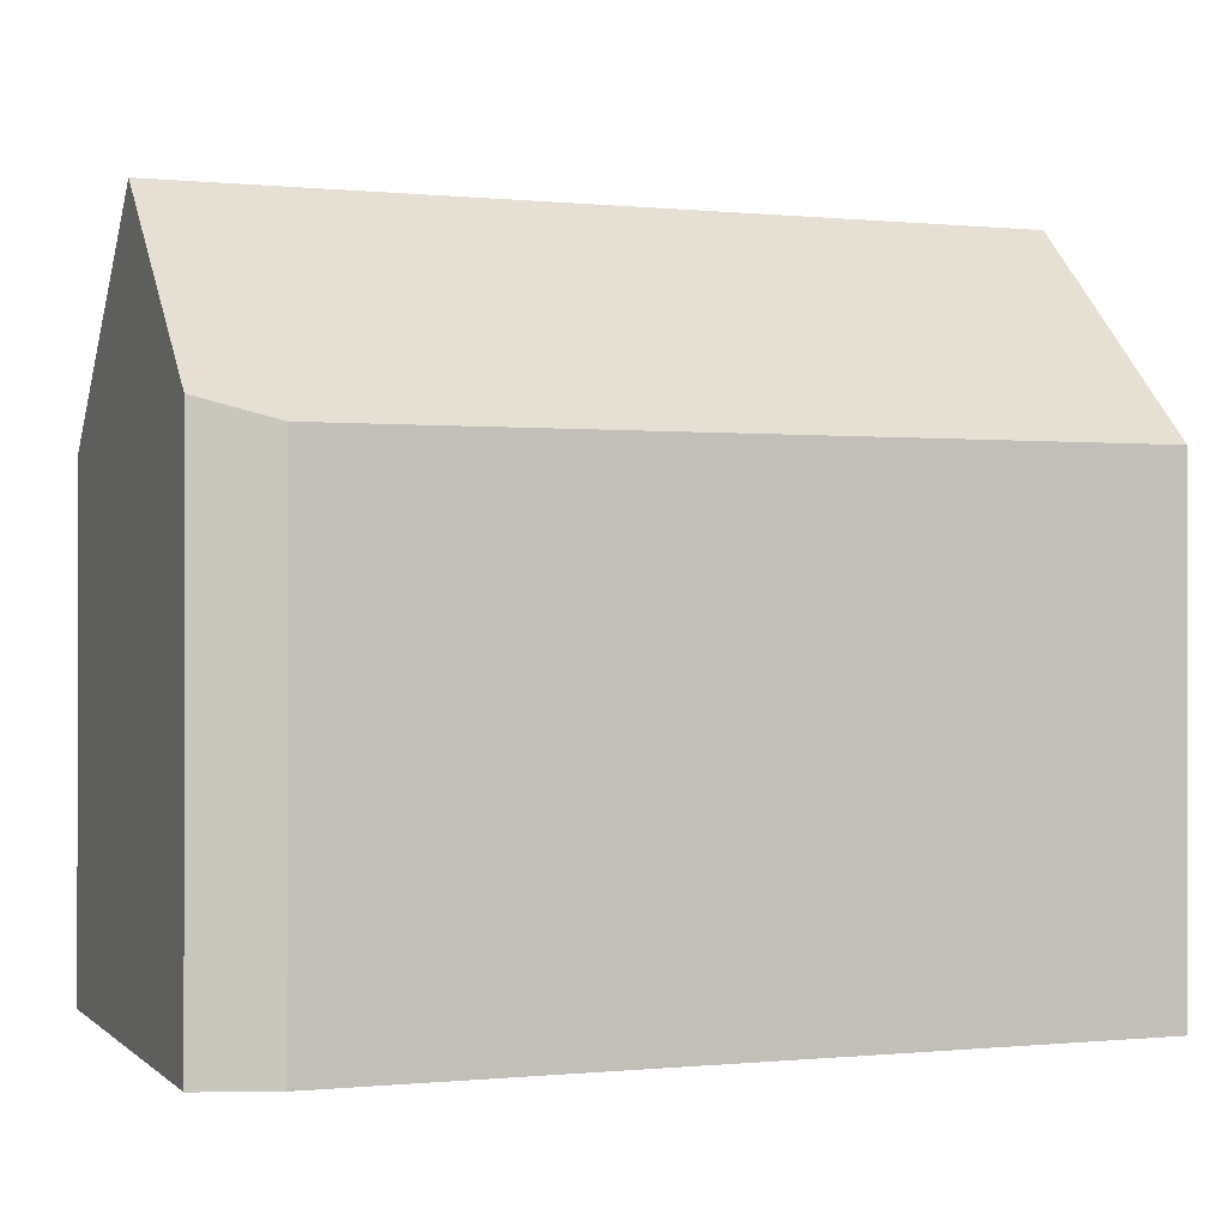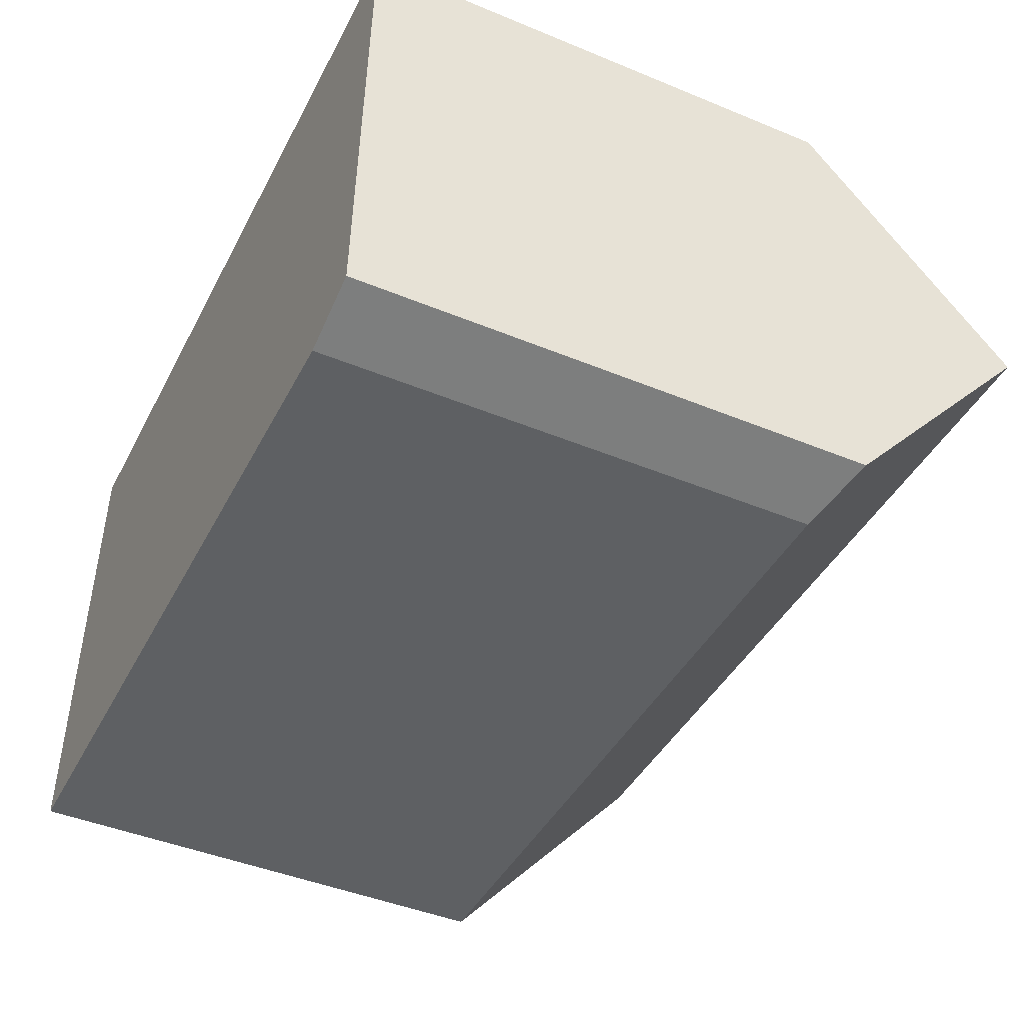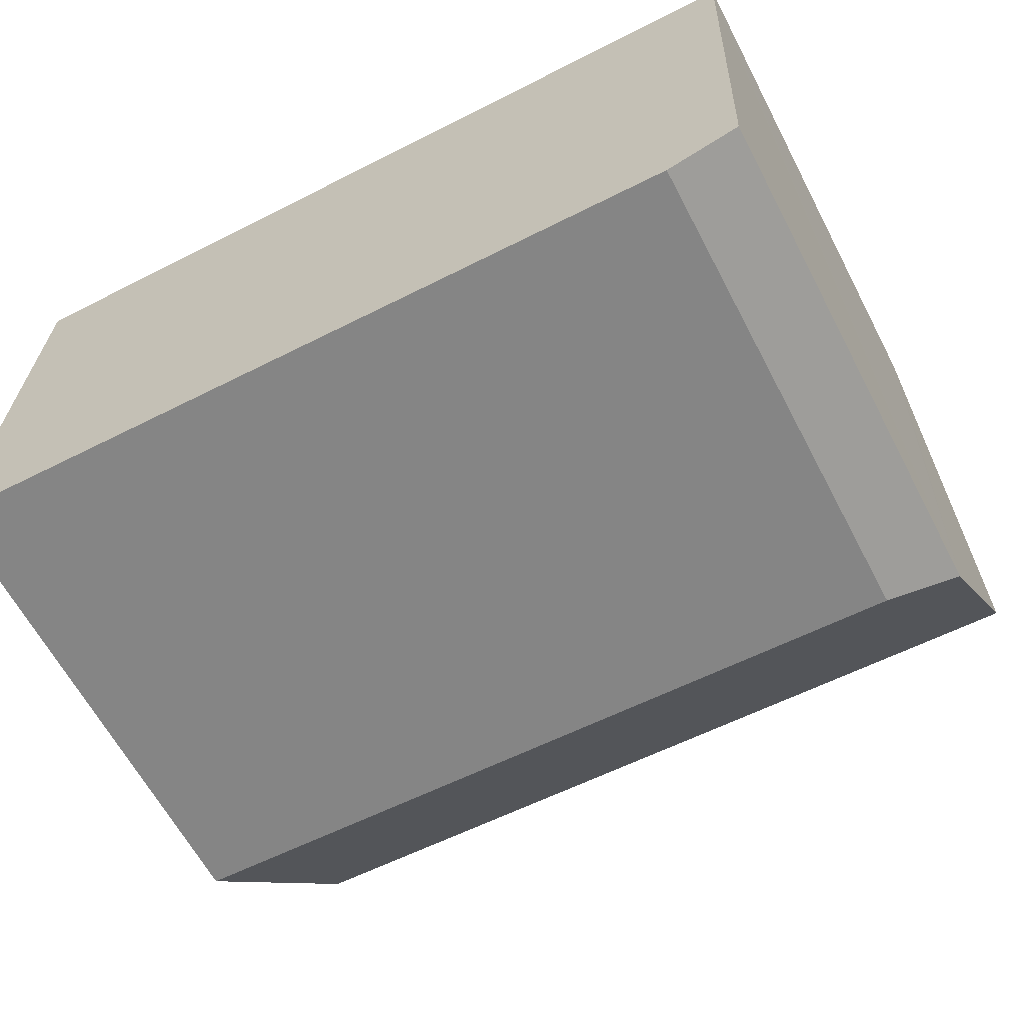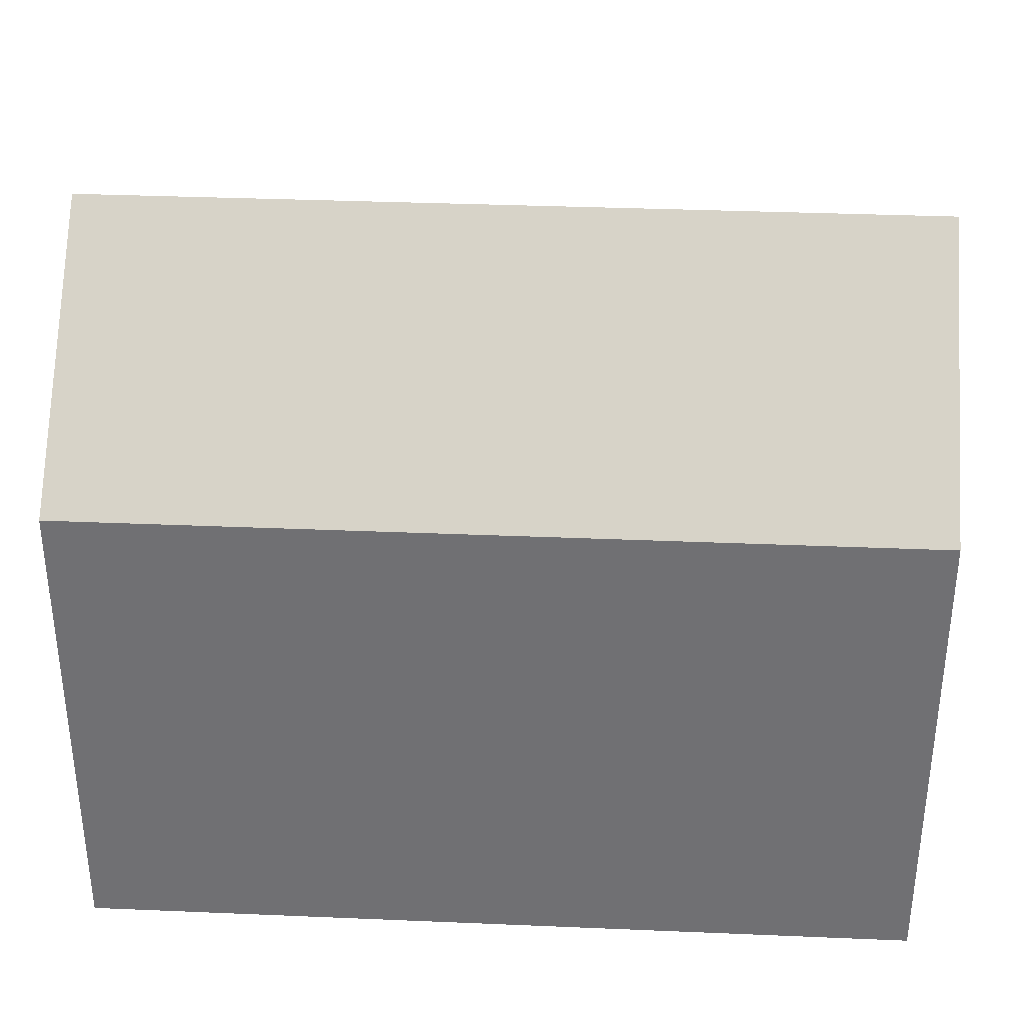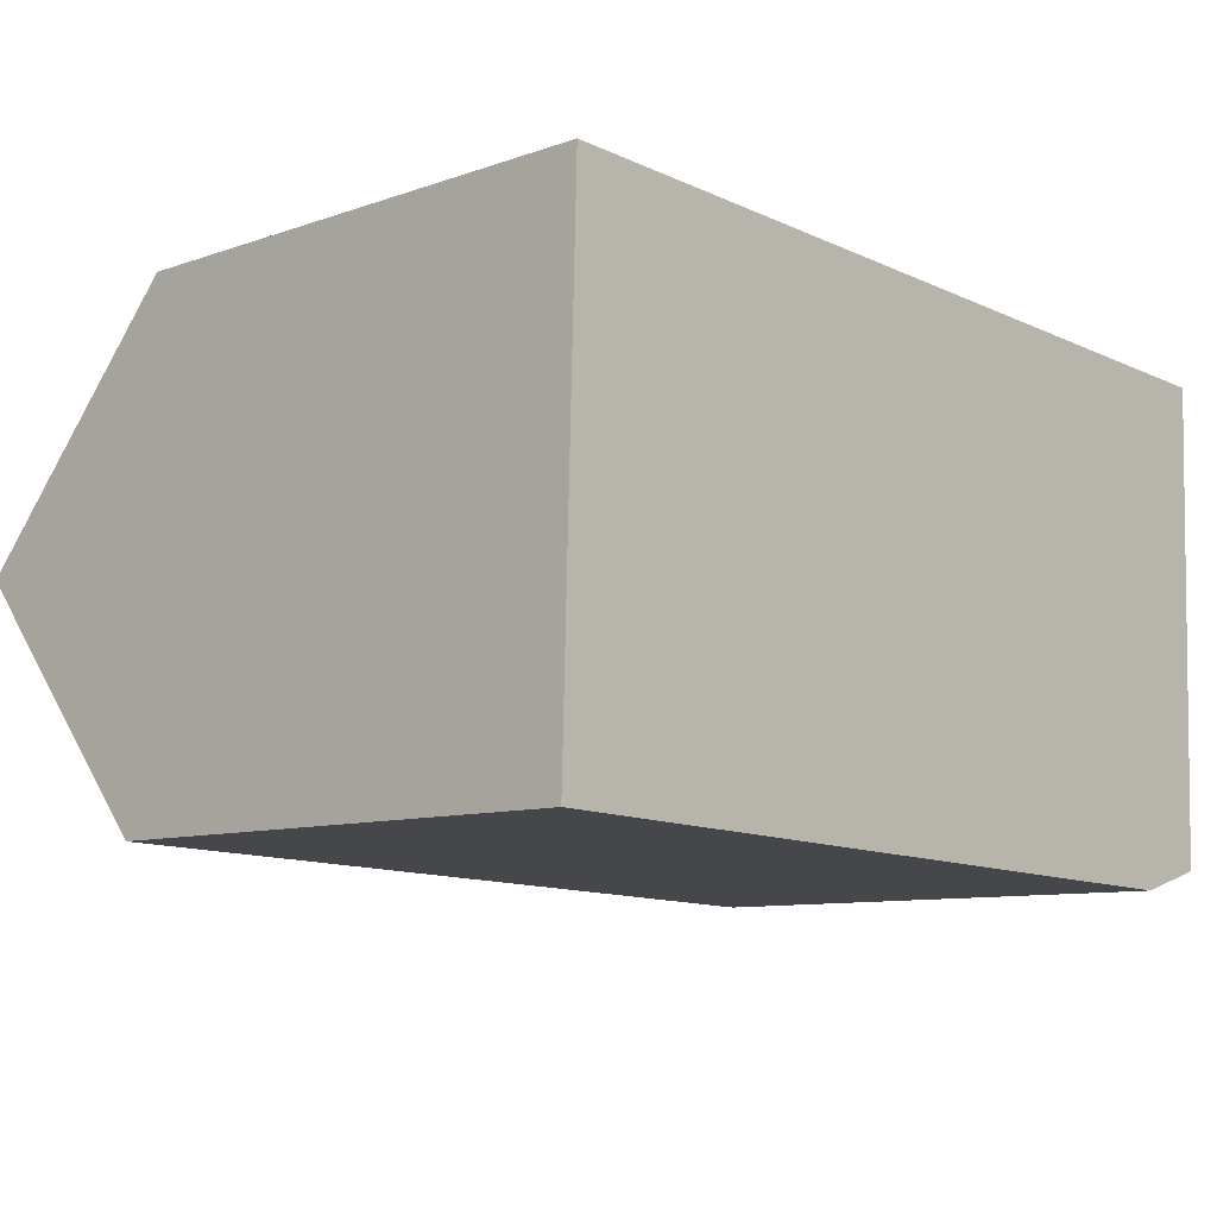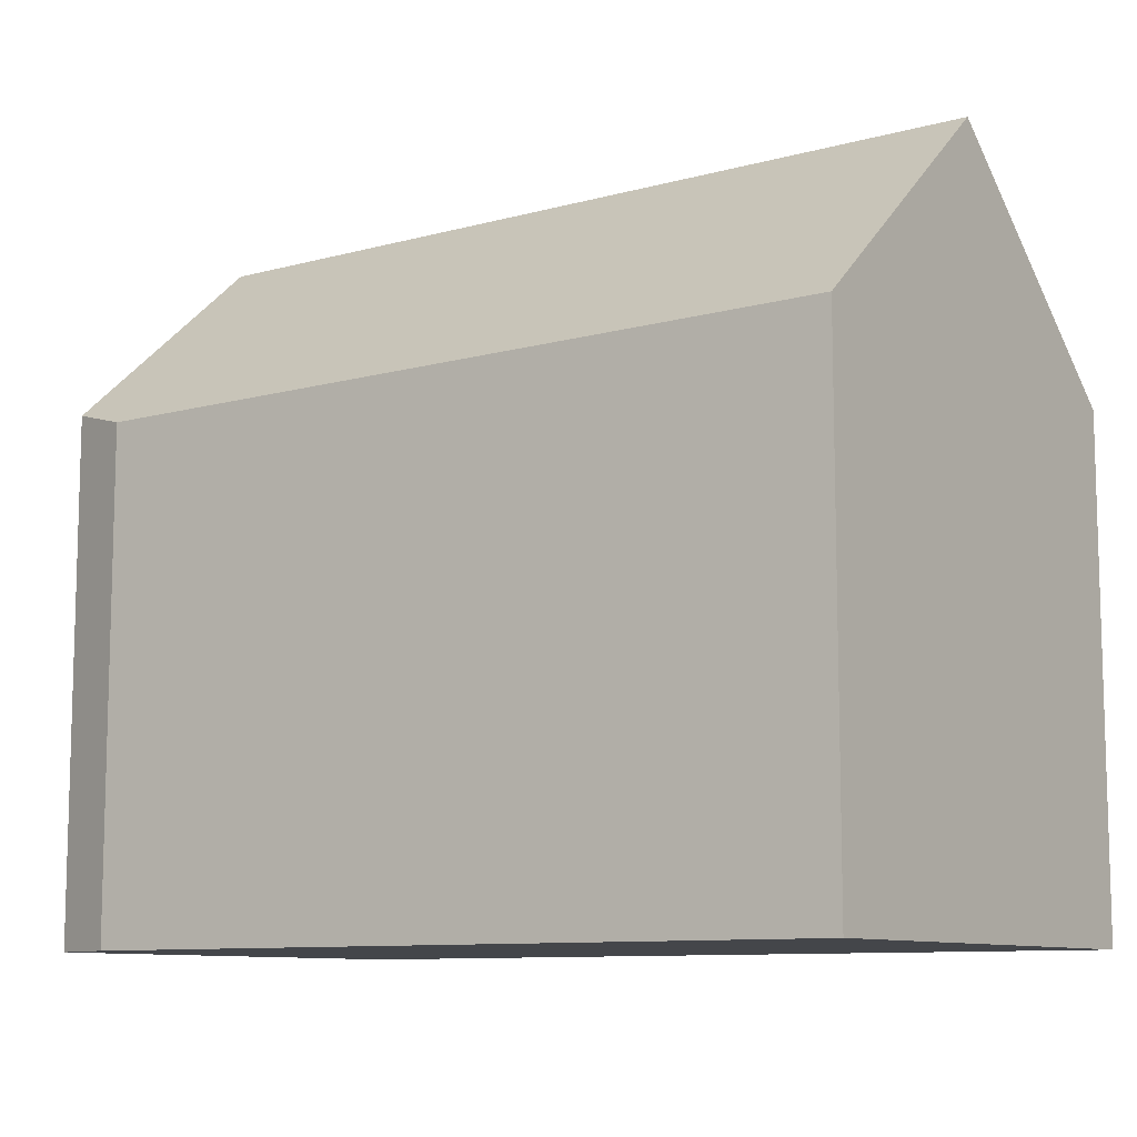
<metadata>
{"format":"obj","ext":"obj","renderer":"f3d","projection":"perspective","resolution":1024,"background":"white","views":[{"elev":-0.2,"azim":161.4,"up":"+Y"},{"elev":-44.4,"azim":64.3,"up":"+Z"},{"elev":-63.0,"azim":27.7,"up":"+Z"},{"elev":34.6,"azim":5.3,"up":"+Y"},{"elev":-9.2,"azim":-47.2,"up":"+Z"},{"elev":-9.8,"azim":-142.7,"up":"+Y"}]}
</metadata>
<code>
v  0.162 15.64 5.375
v  17.04 10.93 -0.626
v  0 10.94 6.698e-16
v  18.82 15.64 4.7
v  18.65 11.38 -0.167
v  19 11.2 9.77
v  12.55 10.93 10.31
v  19.02 10.93 10.08
v  9.496 10.93 10.42
v  0.315 11.2 10.45
v  0.324 10.93 10.76
v  0.324 -6.586e-16 10.76
v  0.315 -6.397e-16 10.45
v  0 0 0
v  0.162 -3.291e-16 5.375
v  9.496 -6.383e-16 10.42
v  12.55 -6.315e-16 10.31
v  19.02 -6.172e-16 10.08
v  19 -5.982e-16 9.77
v  18.65 1.023e-17 -0.167
v  18.82 -2.878e-16 4.7
v  17.04 3.833e-17 -0.626
g defaultobject
f 1 2 3
f 2 1 4
f 2 4 5
f 6 7 8
f 7 6 4
f 7 4 1
f 7 1 9
f 9 1 10
f 9 10 11
f 10 12 11
f 12 10 1
f 12 1 3
f 12 3 13
f 13 3 14
f 13 14 15
f 12 9 11
f 9 12 7
f 7 12 16
f 7 16 8
f 8 16 17
f 8 17 18
f 6 5 4
f 5 6 8
f 5 8 18
f 5 18 19
f 5 19 20
f 20 19 21
f 20 2 5
f 2 20 22
f 2 14 3
f 14 2 22
f 17 19 18
f 19 17 21
f 21 17 20
f 20 17 22
f 22 17 14
f 14 17 16
f 14 16 13
f 13 16 12
f 14 13 15

</code>
